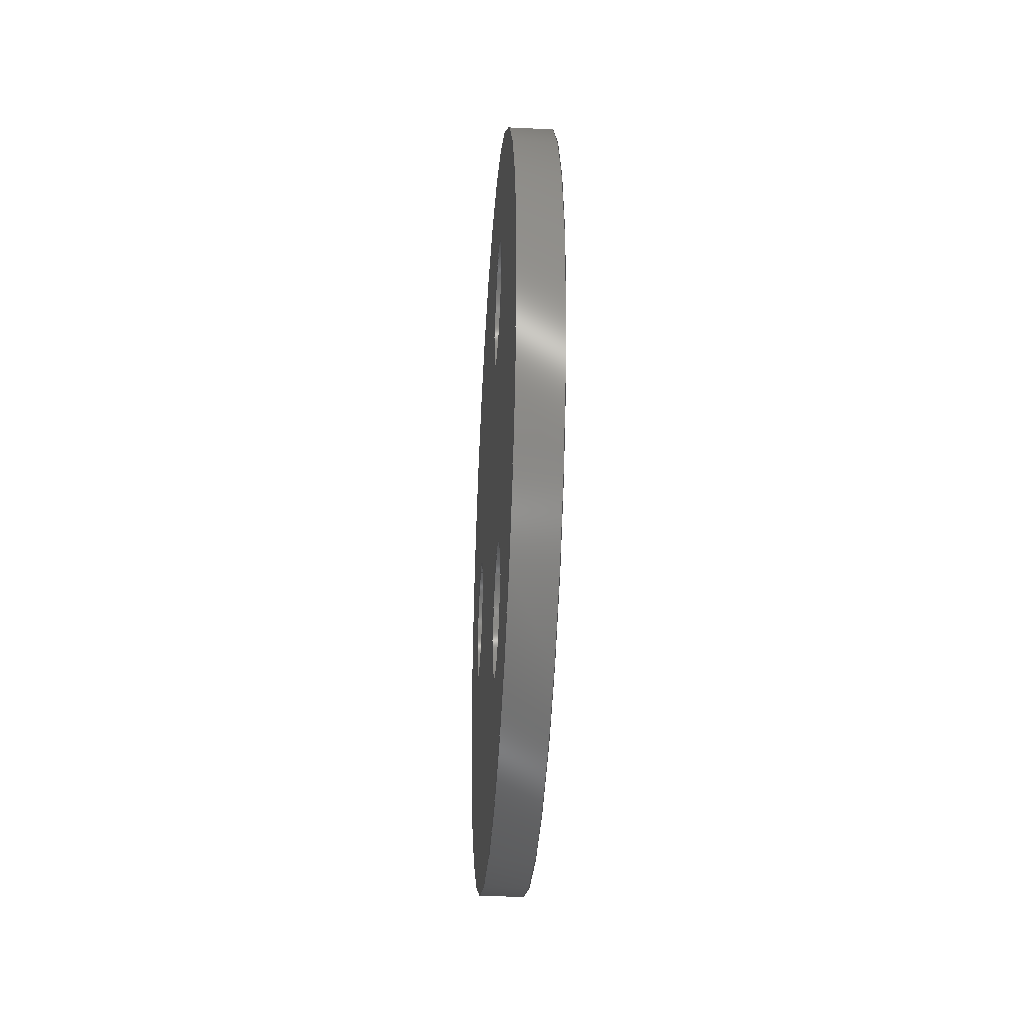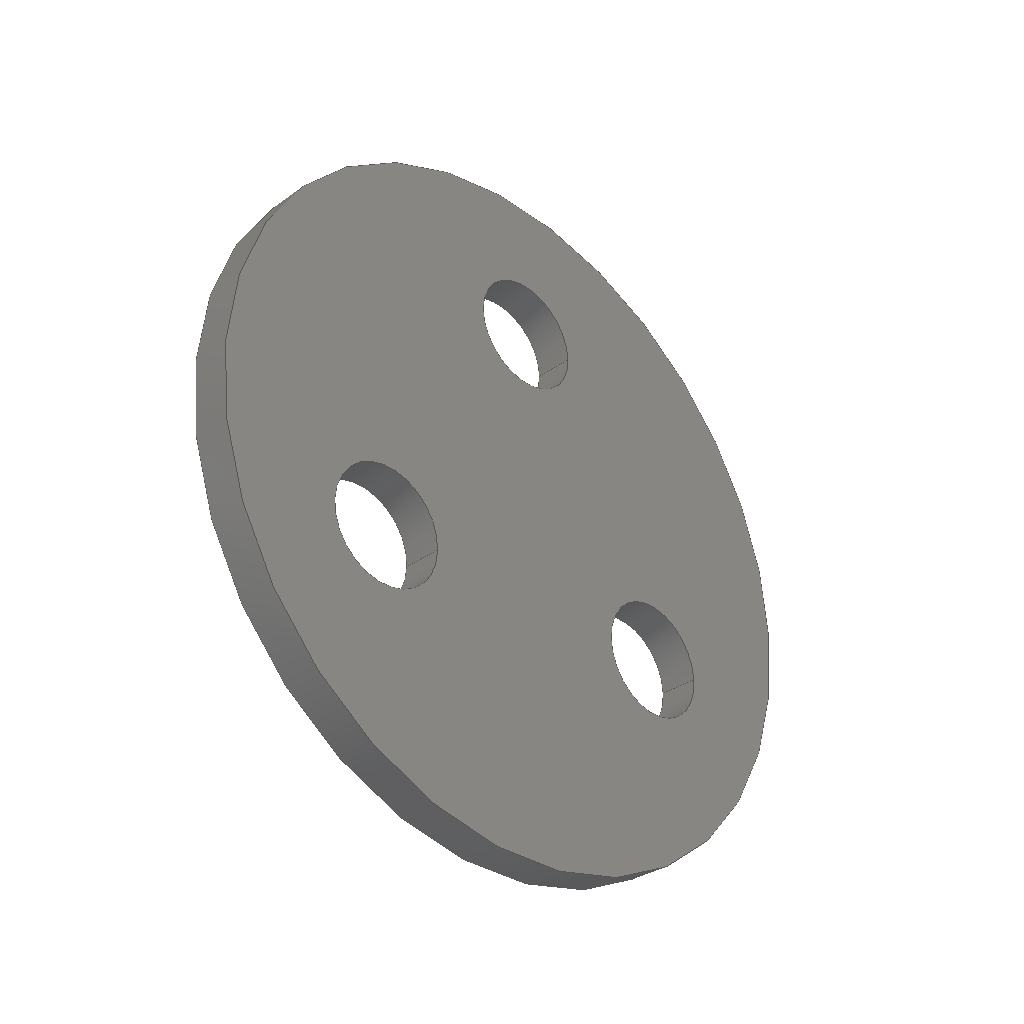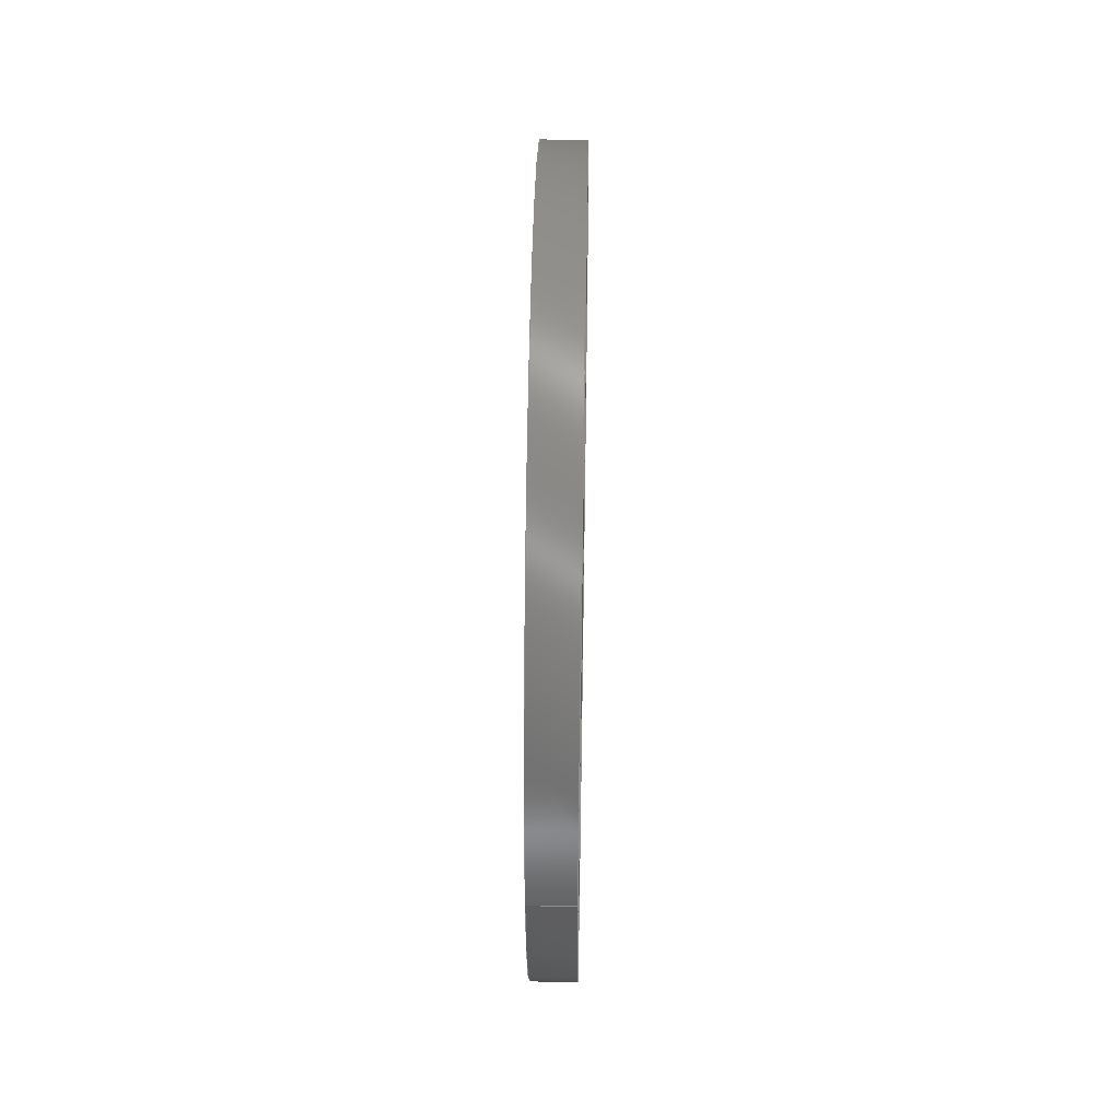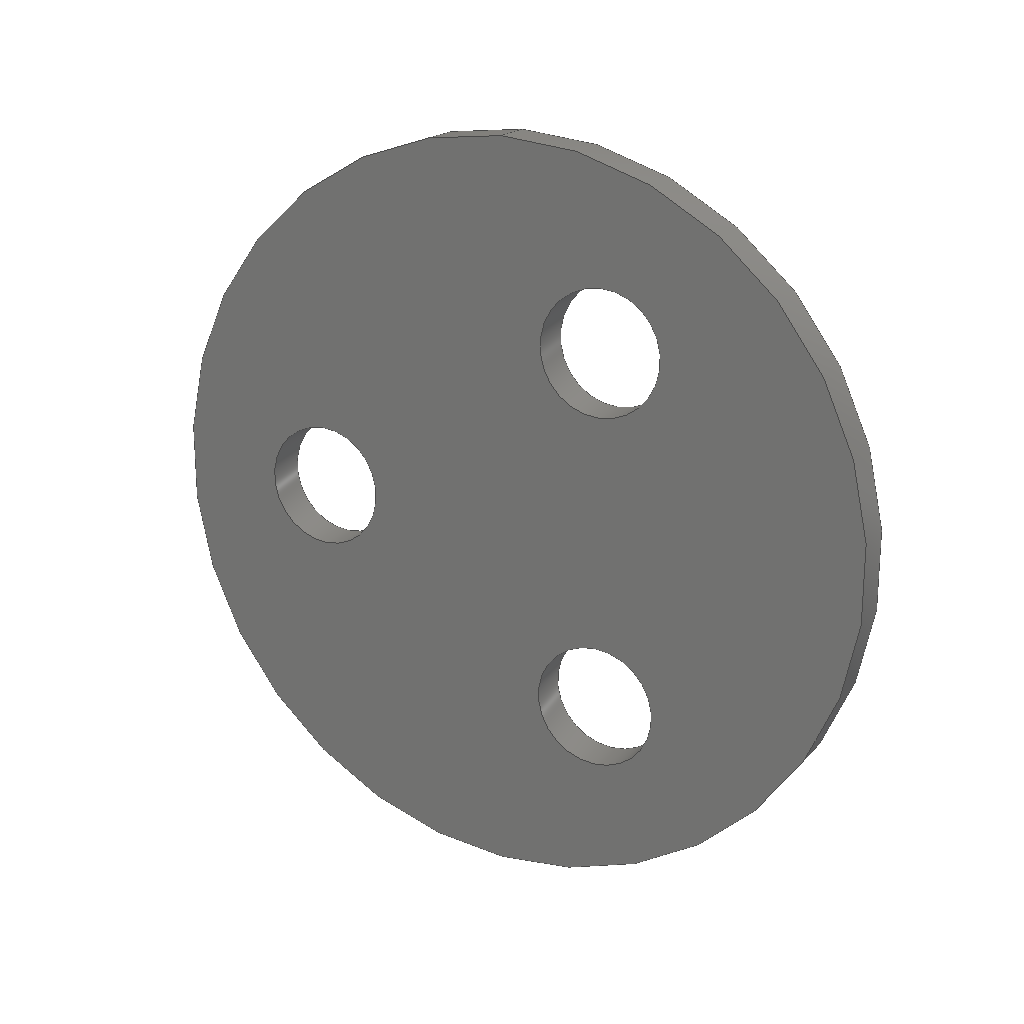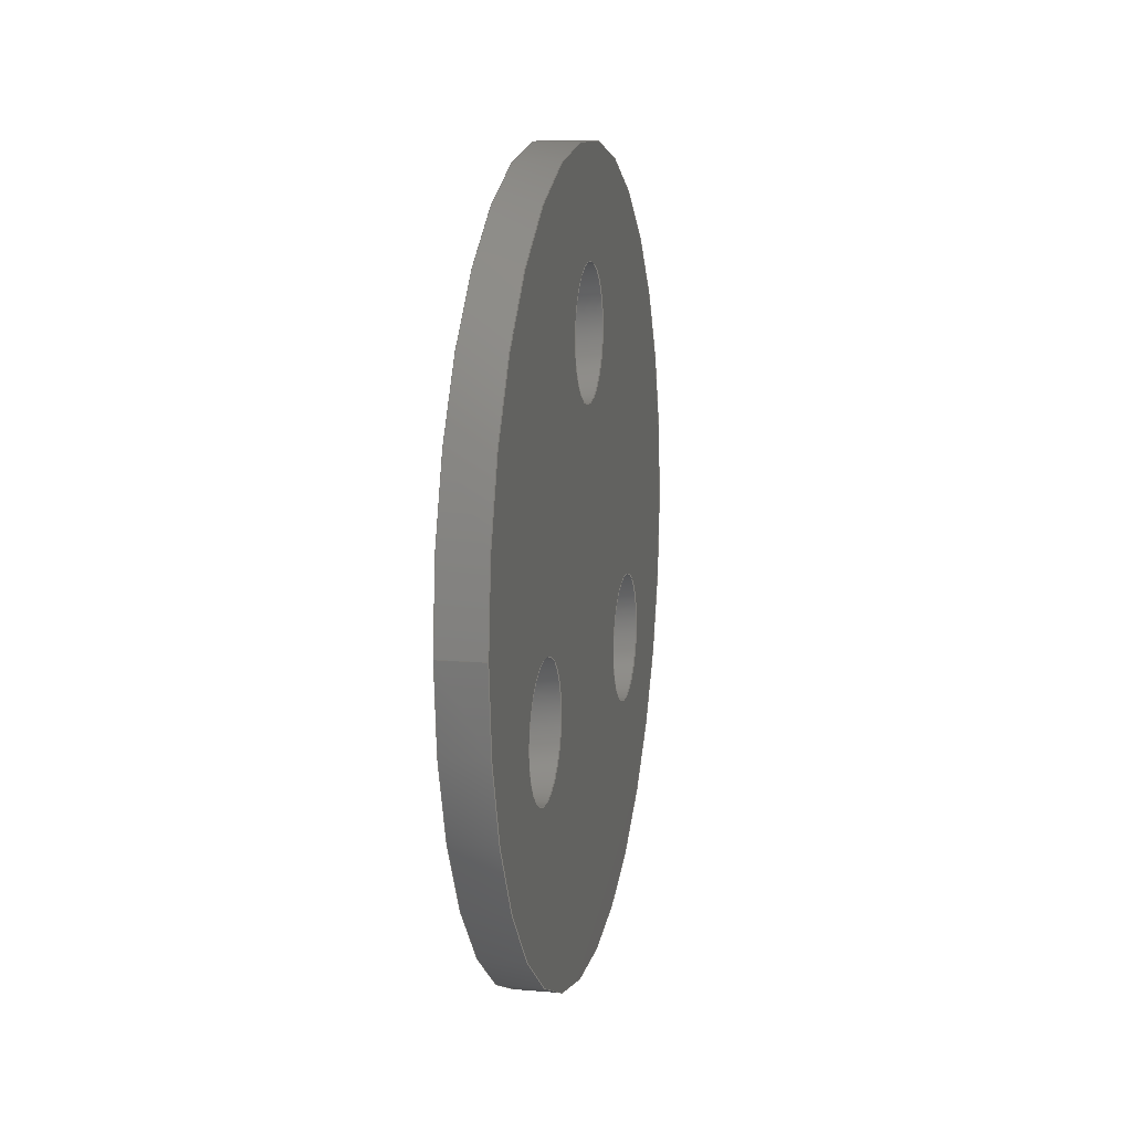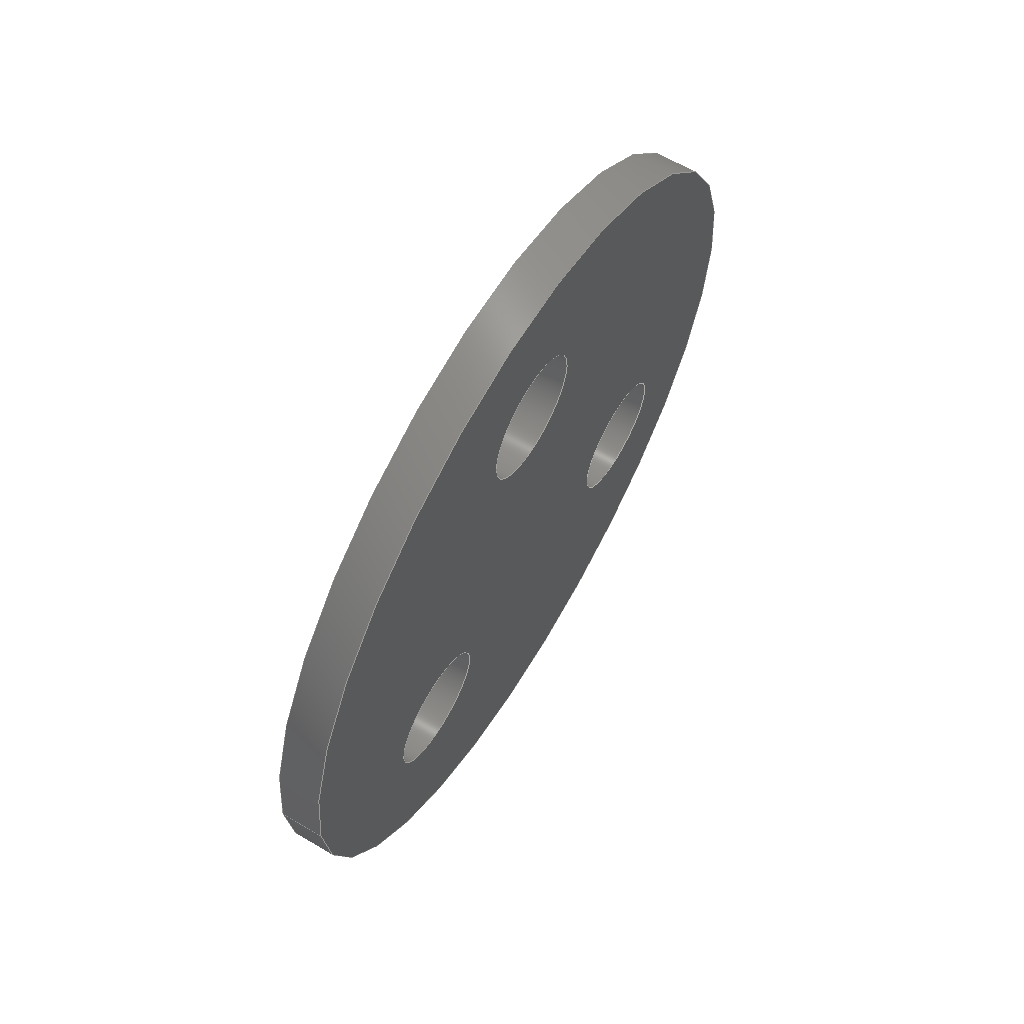
<metadata>
{"format":"step","ext":"step","renderer":"f3d","projection":"perspective","resolution":1024,"background":"white","views":[{"elev":-34.6,"azim":176.3,"up":"+Y"},{"elev":-32.4,"azim":44.9,"up":"+Z"},{"elev":46.7,"azim":-179.0,"up":"+Z"},{"elev":19.5,"azim":118.7,"up":"+Y"},{"elev":11.0,"azim":-168.1,"up":"+Z"},{"elev":63.1,"azim":-149.1,"up":"+Z"}]}
</metadata>
<code>
ISO-10303-21;
DATA;
#1=MECHANICAL_DESIGN_GEOMETRIC_PRESENTATION_REPRESENTATION('',(#4),#194);
#2=SHAPE_REPRESENTATION_RELATIONSHIP('SRR','None',#201,#3);
#3=ADVANCED_BREP_SHAPE_REPRESENTATION('',(#5),#193);
#4=STYLED_ITEM('',(#210),#5);
#5=MANIFOLD_SOLID_BREP('K\X\F6rper1',#102);
#6=FACE_BOUND('',#25,.T.);
#7=FACE_BOUND('',#26,.T.);
#8=FACE_BOUND('',#27,.T.);
#9=FACE_BOUND('',#29,.T.);
#10=FACE_BOUND('',#30,.T.);
#11=FACE_BOUND('',#31,.T.);
#12=PLANE('',#128);
#13=PLANE('',#129);
#14=FACE_OUTER_BOUND('',#20,.T.);
#15=FACE_OUTER_BOUND('',#21,.T.);
#16=FACE_OUTER_BOUND('',#22,.T.);
#17=FACE_OUTER_BOUND('',#23,.T.);
#18=FACE_OUTER_BOUND('',#24,.T.);
#19=FACE_OUTER_BOUND('',#28,.T.);
#20=EDGE_LOOP('',(#68,#69,#70,#71));
#21=EDGE_LOOP('',(#72,#73,#74,#75));
#22=EDGE_LOOP('',(#76,#77,#78,#79));
#23=EDGE_LOOP('',(#80,#81,#82,#83));
#24=EDGE_LOOP('',(#84));
#25=EDGE_LOOP('',(#85));
#26=EDGE_LOOP('',(#86));
#27=EDGE_LOOP('',(#87));
#28=EDGE_LOOP('',(#88));
#29=EDGE_LOOP('',(#89));
#30=EDGE_LOOP('',(#90));
#31=EDGE_LOOP('',(#91));
#32=LINE('',#169,#36);
#33=LINE('',#175,#37);
#34=LINE('',#181,#38);
#35=LINE('',#187,#39);
#36=VECTOR('',#136,1.5);
#37=VECTOR('',#143,1.5);
#38=VECTOR('',#150,1.5);
#39=VECTOR('',#157,9);
#40=CIRCLE('',#117,1.5);
#41=CIRCLE('',#118,1.5);
#42=CIRCLE('',#120,1.5);
#43=CIRCLE('',#121,1.5);
#44=CIRCLE('',#123,1.5);
#45=CIRCLE('',#124,1.5);
#46=CIRCLE('',#126,9);
#47=CIRCLE('',#127,9);
#48=VERTEX_POINT('',#166);
#49=VERTEX_POINT('',#168);
#50=VERTEX_POINT('',#172);
#51=VERTEX_POINT('',#174);
#52=VERTEX_POINT('',#178);
#53=VERTEX_POINT('',#180);
#54=VERTEX_POINT('',#184);
#55=VERTEX_POINT('',#186);
#56=EDGE_CURVE('',#48,#48,#40,.T.);
#57=EDGE_CURVE('',#48,#49,#32,.T.);
#58=EDGE_CURVE('',#49,#49,#41,.T.);
#59=EDGE_CURVE('',#50,#50,#42,.T.);
#60=EDGE_CURVE('',#50,#51,#33,.T.);
#61=EDGE_CURVE('',#51,#51,#43,.T.);
#62=EDGE_CURVE('',#52,#52,#44,.T.);
#63=EDGE_CURVE('',#52,#53,#34,.T.);
#64=EDGE_CURVE('',#53,#53,#45,.T.);
#65=EDGE_CURVE('',#54,#54,#46,.T.);
#66=EDGE_CURVE('',#54,#55,#35,.T.);
#67=EDGE_CURVE('',#55,#55,#47,.T.);
#68=ORIENTED_EDGE('',*,*,#56,.F.);
#69=ORIENTED_EDGE('',*,*,#57,.T.);
#70=ORIENTED_EDGE('',*,*,#58,.T.);
#71=ORIENTED_EDGE('',*,*,#57,.F.);
#72=ORIENTED_EDGE('',*,*,#59,.F.);
#73=ORIENTED_EDGE('',*,*,#60,.T.);
#74=ORIENTED_EDGE('',*,*,#61,.T.);
#75=ORIENTED_EDGE('',*,*,#60,.F.);
#76=ORIENTED_EDGE('',*,*,#62,.F.);
#77=ORIENTED_EDGE('',*,*,#63,.T.);
#78=ORIENTED_EDGE('',*,*,#64,.T.);
#79=ORIENTED_EDGE('',*,*,#63,.F.);
#80=ORIENTED_EDGE('',*,*,#65,.F.);
#81=ORIENTED_EDGE('',*,*,#66,.T.);
#82=ORIENTED_EDGE('',*,*,#67,.T.);
#83=ORIENTED_EDGE('',*,*,#66,.F.);
#84=ORIENTED_EDGE('',*,*,#65,.T.);
#85=ORIENTED_EDGE('',*,*,#62,.T.);
#86=ORIENTED_EDGE('',*,*,#59,.T.);
#87=ORIENTED_EDGE('',*,*,#56,.T.);
#88=ORIENTED_EDGE('',*,*,#67,.F.);
#89=ORIENTED_EDGE('',*,*,#64,.F.);
#90=ORIENTED_EDGE('',*,*,#61,.F.);
#91=ORIENTED_EDGE('',*,*,#58,.F.);
#92=CYLINDRICAL_SURFACE('',#116,1.5);
#93=CYLINDRICAL_SURFACE('',#119,1.5);
#94=CYLINDRICAL_SURFACE('',#122,1.5);
#95=CYLINDRICAL_SURFACE('',#125,9);
#96=ADVANCED_FACE('',(#14),#92,.F.);
#97=ADVANCED_FACE('',(#15),#93,.F.);
#98=ADVANCED_FACE('',(#16),#94,.F.);
#99=ADVANCED_FACE('',(#17),#95,.T.);
#100=ADVANCED_FACE('',(#18,#6,#7,#8),#12,.T.);
#101=ADVANCED_FACE('',(#19,#9,#10,#11),#13,.F.);
#102=CLOSED_SHELL('',(#96,#97,#98,#99,#100,#101));
#103=DERIVED_UNIT_ELEMENT(#105,1);
#104=DERIVED_UNIT_ELEMENT(#196,3);
#105=(
MASS_UNIT()
NAMED_UNIT(*)
SI_UNIT(.KILO.,.GRAM.)
);
#106=DERIVED_UNIT((#103,#104));
#107=MEASURE_REPRESENTATION_ITEM('density measure',
POSITIVE_RATIO_MEASURE(2810),#106);
#108=PROPERTY_DEFINITION_REPRESENTATION(#113,#110);
#109=PROPERTY_DEFINITION_REPRESENTATION(#114,#111);
#110=REPRESENTATION('material name',(#112),#193);
#111=REPRESENTATION('density',(#107),#193);
#112=DESCRIPTIVE_REPRESENTATION_ITEM('Aluminium 7075','Aluminium 7075');
#113=PROPERTY_DEFINITION('material property','material name',#203);
#114=PROPERTY_DEFINITION('material property','density of part',#203);
#115=AXIS2_PLACEMENT_3D('placement',#164,#130,#131);
#116=AXIS2_PLACEMENT_3D('',#165,#132,#133);
#117=AXIS2_PLACEMENT_3D('',#167,#134,#135);
#118=AXIS2_PLACEMENT_3D('',#170,#137,#138);
#119=AXIS2_PLACEMENT_3D('',#171,#139,#140);
#120=AXIS2_PLACEMENT_3D('',#173,#141,#142);
#121=AXIS2_PLACEMENT_3D('',#176,#144,#145);
#122=AXIS2_PLACEMENT_3D('',#177,#146,#147);
#123=AXIS2_PLACEMENT_3D('',#179,#148,#149);
#124=AXIS2_PLACEMENT_3D('',#182,#151,#152);
#125=AXIS2_PLACEMENT_3D('',#183,#153,#154);
#126=AXIS2_PLACEMENT_3D('',#185,#155,#156);
#127=AXIS2_PLACEMENT_3D('',#188,#158,#159);
#128=AXIS2_PLACEMENT_3D('',#189,#160,#161);
#129=AXIS2_PLACEMENT_3D('',#190,#162,#163);
#130=DIRECTION('axis',(0,0,1));
#131=DIRECTION('refdir',(1,0,0));
#132=DIRECTION('center_axis',(1,-3.578e-15,-4.815e-28));
#133=DIRECTION('ref_axis',(-3.578e-15,-1,1.225e-16));
#134=DIRECTION('center_axis',(-1,3.578e-15,5.63e-17));
#135=DIRECTION('ref_axis',(-3.578e-15,-1,1.225e-16));
#136=DIRECTION('',(-1,3.578e-15,4.815e-28));
#137=DIRECTION('center_axis',(-1,3.578e-15,5.63e-17));
#138=DIRECTION('ref_axis',(-3.578e-15,-1,1.225e-16));
#139=DIRECTION('center_axis',(1,-3.578e-15,-4.815e-28));
#140=DIRECTION('ref_axis',(-3.578e-15,-1,1.225e-16));
#141=DIRECTION('center_axis',(-1,3.578e-15,5.63e-17));
#142=DIRECTION('ref_axis',(-3.578e-15,-1,1.225e-16));
#143=DIRECTION('',(-1,3.578e-15,4.815e-28));
#144=DIRECTION('center_axis',(-1,3.578e-15,5.63e-17));
#145=DIRECTION('ref_axis',(-3.578e-15,-1,1.225e-16));
#146=DIRECTION('center_axis',(1,-3.578e-15,-4.815e-28));
#147=DIRECTION('ref_axis',(-3.578e-15,-1,1.225e-16));
#148=DIRECTION('center_axis',(-1,3.578e-15,5.63e-17));
#149=DIRECTION('ref_axis',(-3.578e-15,-1,1.225e-16));
#150=DIRECTION('',(-1,3.578e-15,4.815e-28));
#151=DIRECTION('center_axis',(-1,3.578e-15,5.63e-17));
#152=DIRECTION('ref_axis',(-3.578e-15,-1,1.225e-16));
#153=DIRECTION('center_axis',(1,-3.578e-15,-4.815e-28));
#154=DIRECTION('ref_axis',(-3.578e-15,-1,1.225e-16));
#155=DIRECTION('center_axis',(1,-3.578e-15,-5.63e-17));
#156=DIRECTION('ref_axis',(-3.578e-15,-1,1.225e-16));
#157=DIRECTION('',(-1,3.578e-15,4.815e-28));
#158=DIRECTION('center_axis',(1,-3.578e-15,-5.63e-17));
#159=DIRECTION('ref_axis',(-3.578e-15,-1,1.225e-16));
#160=DIRECTION('center_axis',(1,-3.578e-15,-5.63e-17));
#161=DIRECTION('ref_axis',(-3.578e-15,-1,1.225e-16));
#162=DIRECTION('center_axis',(1,-3.578e-15,-5.63e-17));
#163=DIRECTION('ref_axis',(-3.578e-15,-1,1.225e-16));
#164=CARTESIAN_POINT('',(0,0,0));
#165=CARTESIAN_POINT('Origin',(147.5,-21.31,8.844));
#166=CARTESIAN_POINT('',(148.5,-19.81,8.844));
#167=CARTESIAN_POINT('Origin',(148.5,-21.31,8.844));
#168=CARTESIAN_POINT('',(147.5,-19.81,8.844));
#169=CARTESIAN_POINT('',(147.5,-19.81,8.844));
#170=CARTESIAN_POINT('Origin',(147.5,-21.31,8.844));
#171=CARTESIAN_POINT('Origin',(147.5,-12.65,8.844));
#172=CARTESIAN_POINT('',(148.5,-11.15,8.844));
#173=CARTESIAN_POINT('Origin',(148.5,-12.65,8.844));
#174=CARTESIAN_POINT('',(147.5,-11.15,8.844));
#175=CARTESIAN_POINT('',(147.5,-11.15,8.844));
#176=CARTESIAN_POINT('Origin',(147.5,-12.65,8.844));
#177=CARTESIAN_POINT('Origin',(147.5,-16.98,16.34));
#178=CARTESIAN_POINT('',(148.5,-15.48,16.34));
#179=CARTESIAN_POINT('Origin',(148.5,-16.98,16.34));
#180=CARTESIAN_POINT('',(147.5,-15.48,16.34));
#181=CARTESIAN_POINT('',(147.5,-15.48,16.34));
#182=CARTESIAN_POINT('Origin',(147.5,-16.98,16.34));
#183=CARTESIAN_POINT('Origin',(147.5,-16.98,11.34));
#184=CARTESIAN_POINT('',(148.5,-7.975,11.34));
#185=CARTESIAN_POINT('Origin',(148.5,-16.98,11.34));
#186=CARTESIAN_POINT('',(147.5,-7.975,11.34));
#187=CARTESIAN_POINT('',(147.5,-7.975,11.34));
#188=CARTESIAN_POINT('Origin',(147.5,-16.98,11.34));
#189=CARTESIAN_POINT('Origin',(148.5,-16.98,11.34));
#190=CARTESIAN_POINT('Origin',(147.5,-16.98,11.34));
#191=UNCERTAINTY_MEASURE_WITH_UNIT(LENGTH_MEASURE(0.01),#195,
'DISTANCE_ACCURACY_VALUE',
'Maximum model space distance between geometric entities at asserted c
onnectivities');
#192=UNCERTAINTY_MEASURE_WITH_UNIT(LENGTH_MEASURE(0.01),#195,
'DISTANCE_ACCURACY_VALUE',
'Maximum model space distance between geometric entities at asserted c
onnectivities');
#193=(
GEOMETRIC_REPRESENTATION_CONTEXT(3)
GLOBAL_UNCERTAINTY_ASSIGNED_CONTEXT((#191))
GLOBAL_UNIT_ASSIGNED_CONTEXT((#195,#197,#198))
REPRESENTATION_CONTEXT('','3D')
);
#194=(
GEOMETRIC_REPRESENTATION_CONTEXT(3)
GLOBAL_UNCERTAINTY_ASSIGNED_CONTEXT((#192))
GLOBAL_UNIT_ASSIGNED_CONTEXT((#195,#197,#198))
REPRESENTATION_CONTEXT('','3D')
);
#195=(
LENGTH_UNIT()
NAMED_UNIT(*)
SI_UNIT(.MILLI.,.METRE.)
);
#196=(
LENGTH_UNIT()
NAMED_UNIT(*)
SI_UNIT($,.METRE.)
);
#197=(
NAMED_UNIT(*)
PLANE_ANGLE_UNIT()
SI_UNIT($,.RADIAN.)
);
#198=(
NAMED_UNIT(*)
SI_UNIT($,.STERADIAN.)
SOLID_ANGLE_UNIT()
);
#199=SHAPE_DEFINITION_REPRESENTATION(#200,#201);
#200=PRODUCT_DEFINITION_SHAPE('',$,#203);
#201=SHAPE_REPRESENTATION('',(#115),#193);
#202=PRODUCT_DEFINITION_CONTEXT('part definition',#207,'design');
#203=PRODUCT_DEFINITION('axial_washer','axial_washer',#204,#202);
#204=PRODUCT_DEFINITION_FORMATION('',$,#209);
#205=PRODUCT_RELATED_PRODUCT_CATEGORY('axial_washer','axial_washer',(#209));
#206=APPLICATION_PROTOCOL_DEFINITION('international standard',
'automotive_design',2009,#207);
#207=APPLICATION_CONTEXT(
'Core Data for Automotive Mechanical Design Process');
#208=PRODUCT_CONTEXT('part definition',#207,'mechanical');
#209=PRODUCT('axial_washer','axial_washer',$,(#208));
#210=PRESENTATION_STYLE_ASSIGNMENT((#211));
#211=SURFACE_STYLE_USAGE(.BOTH.,#212);
#212=SURFACE_SIDE_STYLE('',(#213));
#213=SURFACE_STYLE_FILL_AREA(#214);
#214=FILL_AREA_STYLE('Aluminium - satiniert',(#215));
#215=FILL_AREA_STYLE_COLOUR('Aluminium - satiniert',#216);
#216=COLOUR_RGB('Aluminium - satiniert',0.9608,0.9608,
0.9647);
ENDSEC;
END-ISO-10303-21;

</code>
